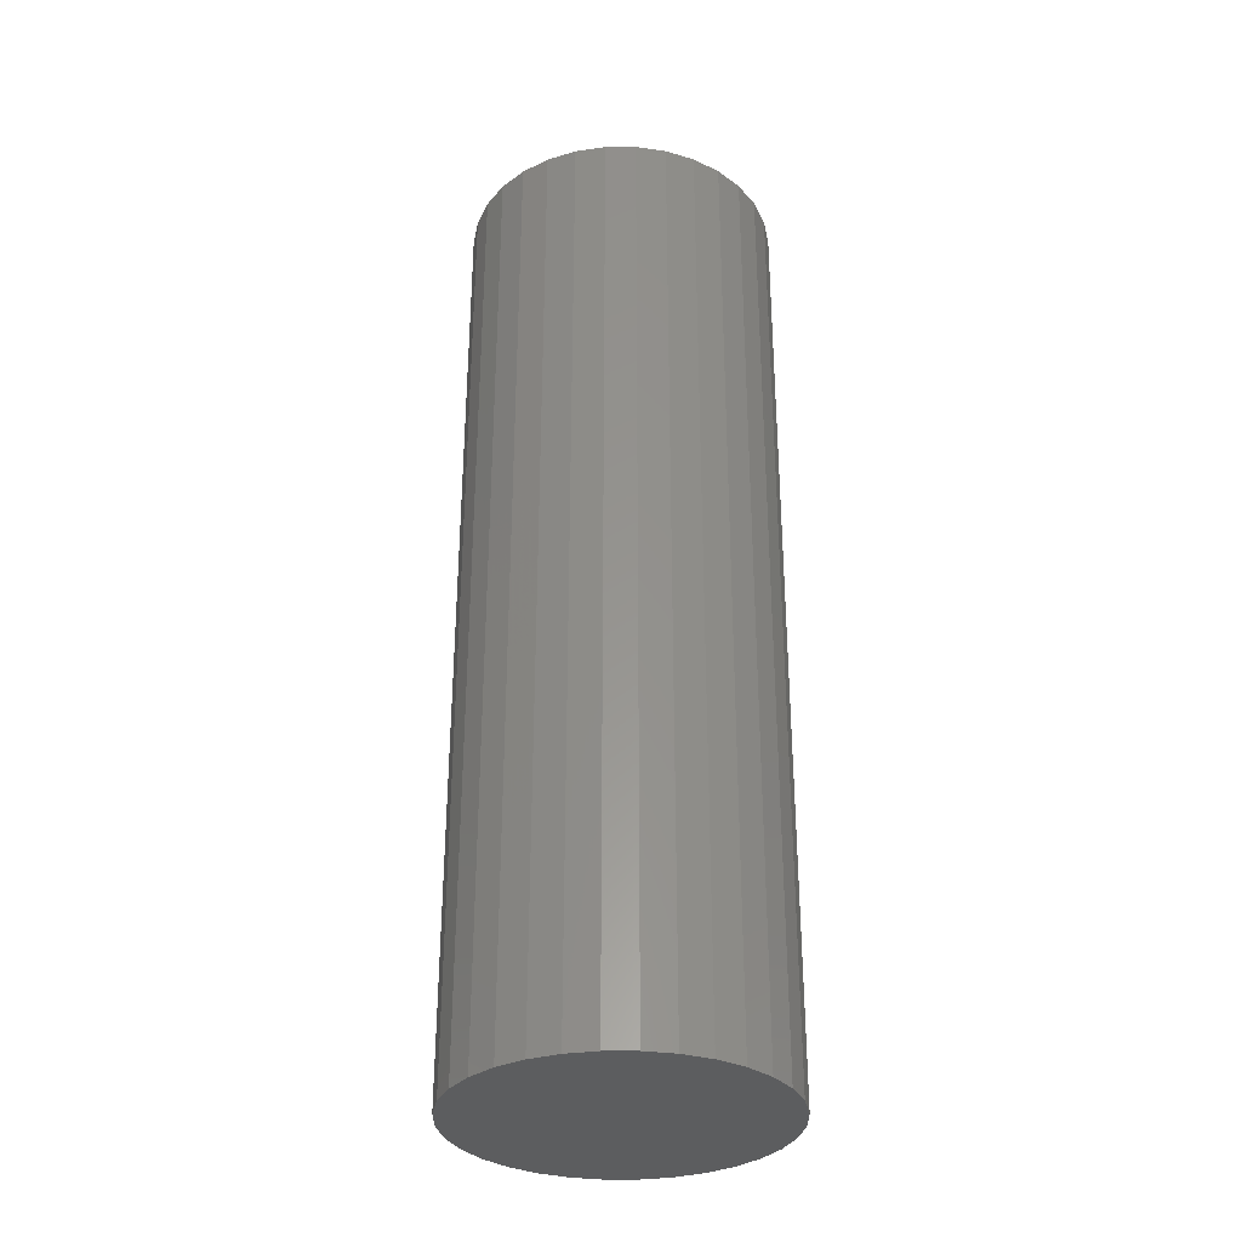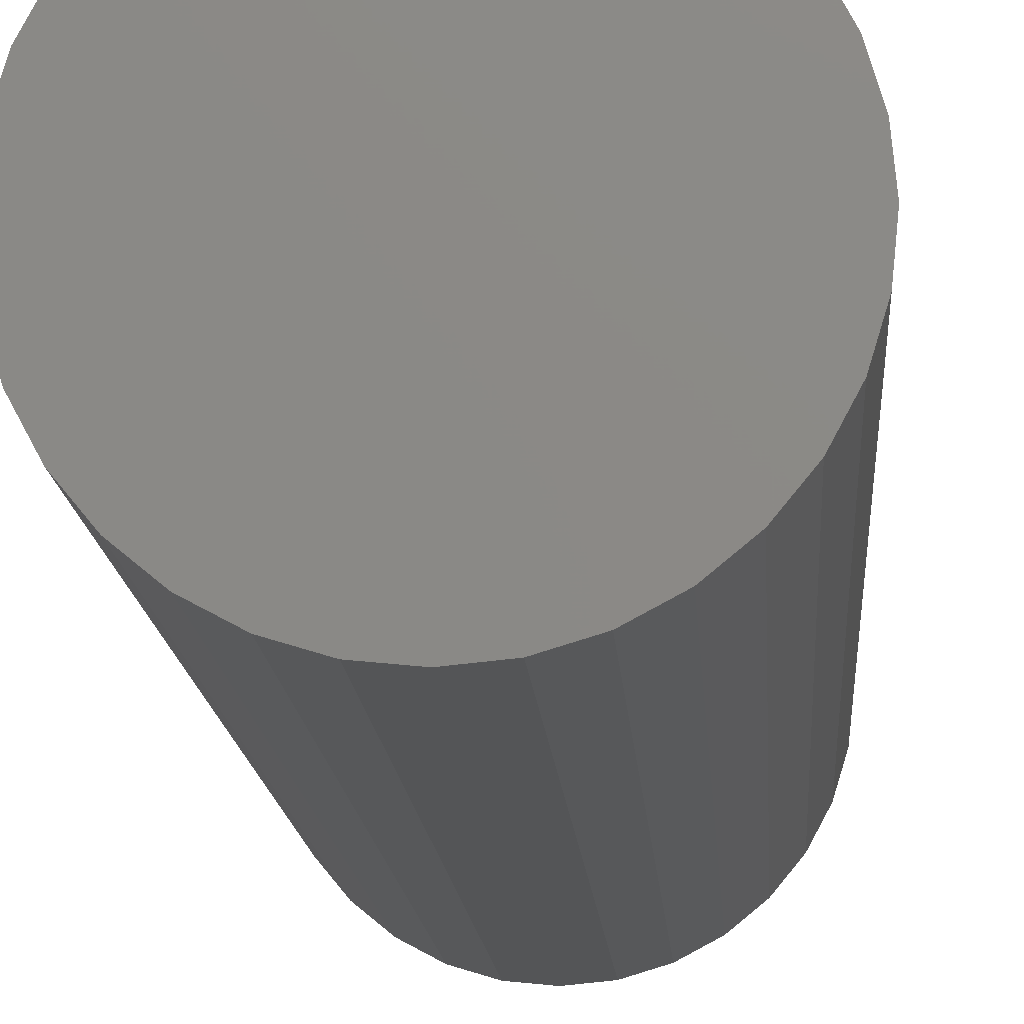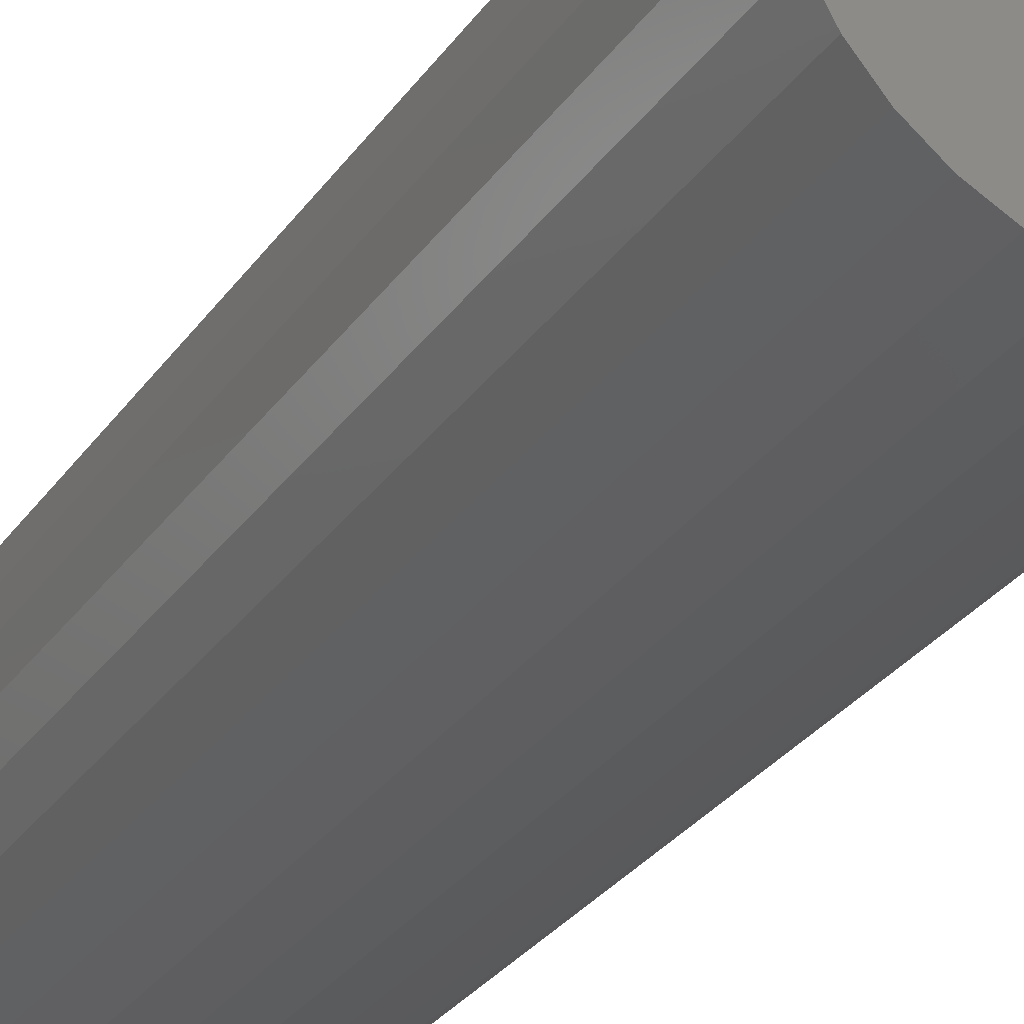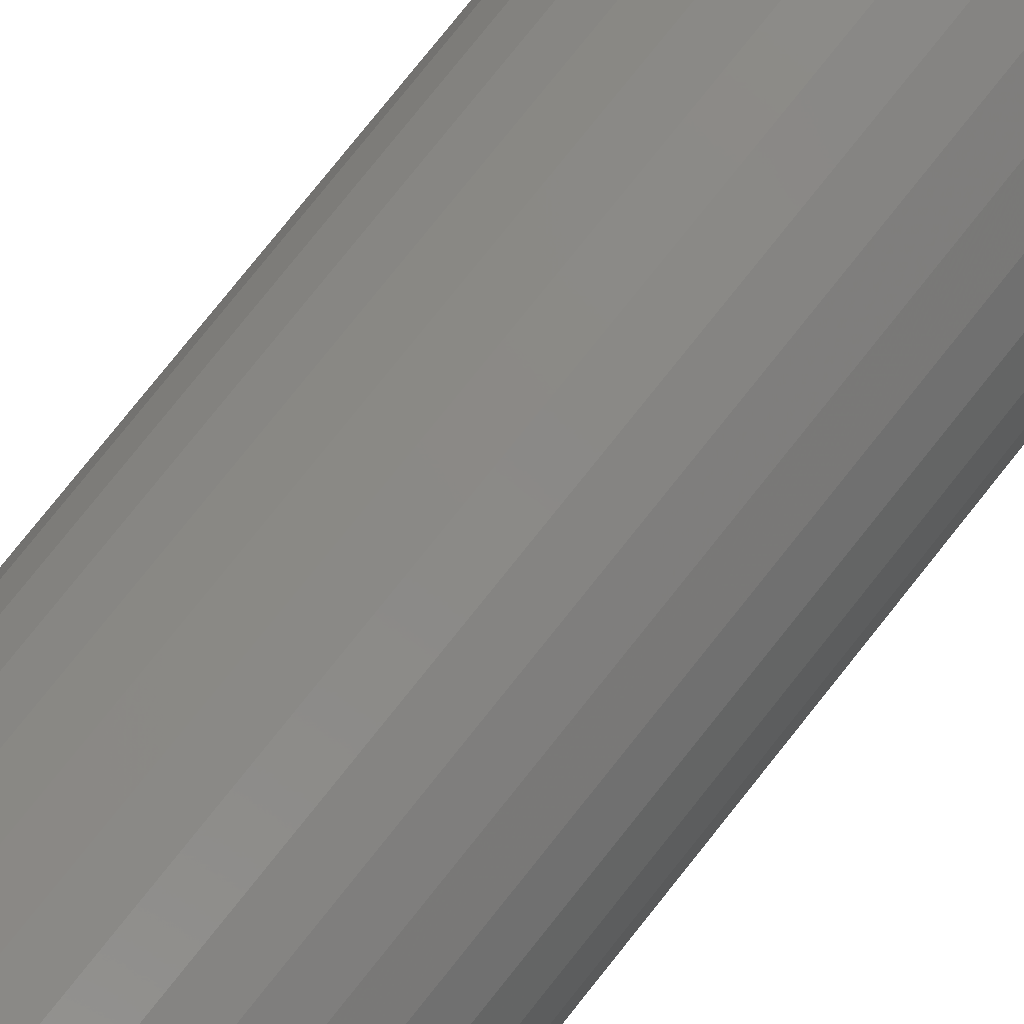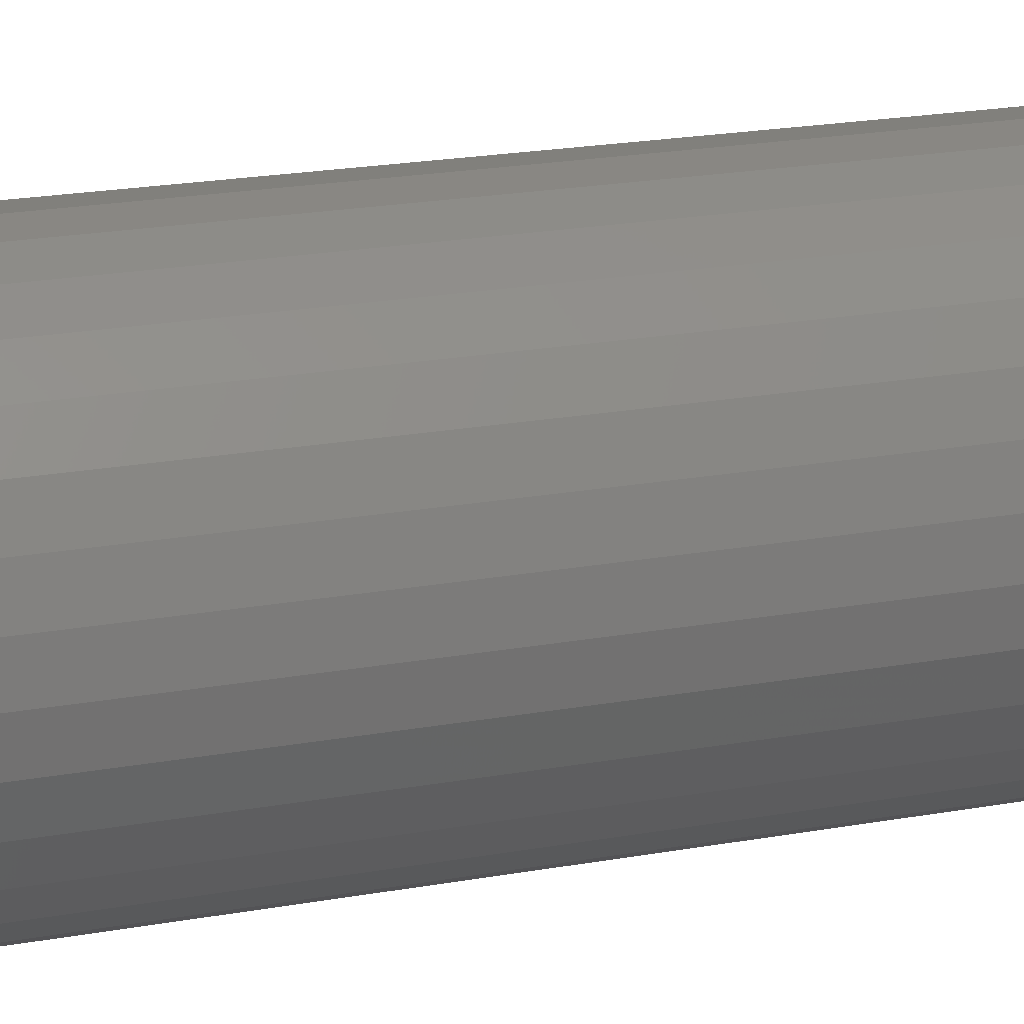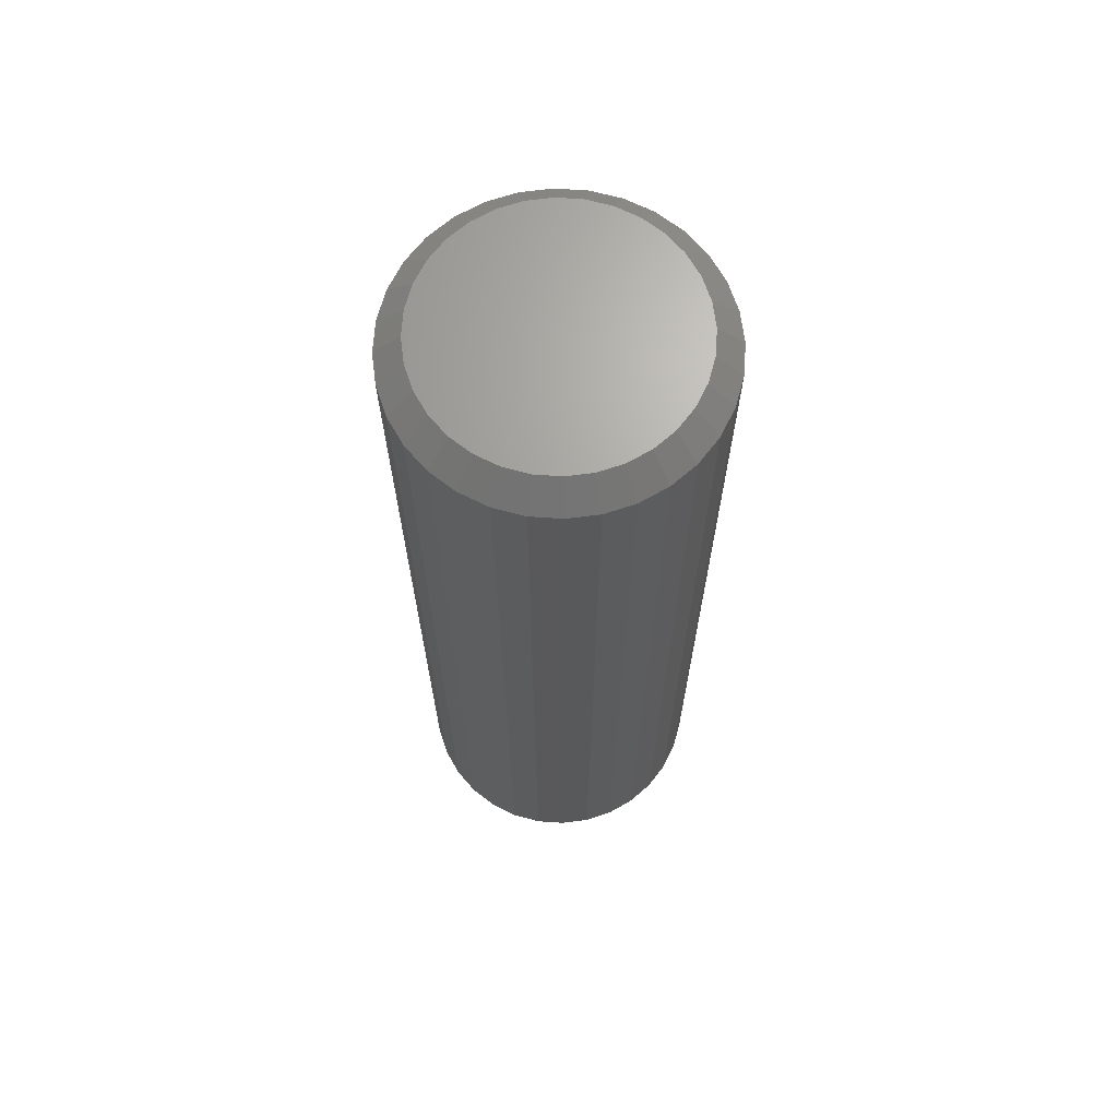
<metadata>
{"format":"stl","ext":"stl","renderer":"f3d","projection":"perspective","resolution":1024,"background":"white","views":[{"elev":-32.3,"azim":-174.2,"up":"+Z"},{"elev":-12.0,"azim":-176.9,"up":"+Y"},{"elev":-28.7,"azim":152.5,"up":"+Y"},{"elev":80.0,"azim":-141.3,"up":"+Y"},{"elev":19.5,"azim":-109.3,"up":"+Y"},{"elev":67.6,"azim":110.8,"up":"+Z"}]}
</metadata>
<code>
# stl→obj: 96 verts, 188 faces
v 0.4658 0.4962 0.2969
v 0.4581 0.4955 0.2969
v 0.4507 0.4932 0.2969
v 0.4735 0.4955 0.2969
v 0.4809 0.4932 0.2969
v 0.4438 0.4896 0.2969
v 0.4878 0.4896 0.2969
v 0.4378 0.4846 0.2969
v 0.4938 0.4846 0.2969
v 0.4329 0.4786 0.2969
v 0.4987 0.4786 0.2969
v 0.4292 0.4718 0.2969
v 0.5023 0.4718 0.2969
v 0.427 0.4644 0.2969
v 0.5046 0.4644 0.2969
v 0.5046 0.4489 0.2969
v 0.4292 0.4415 0.2969
v 0.5023 0.4415 0.2969
v 0.4329 0.4347 0.2969
v 0.4987 0.4347 0.2969
v 0.4378 0.4287 0.2969
v 0.4938 0.4287 0.2969
v 0.4438 0.4238 0.2969
v 0.4878 0.4238 0.2969
v 0.4507 0.4201 0.2969
v 0.4809 0.4201 0.2969
v 0.4581 0.4179 0.2969
v 0.4658 0.4171 0.2969
v 0.4735 0.4179 0.2969
v 0.5053 0.4567 0.2969
v 0.4262 0.4567 0.2969
v 0.427 0.4489 0.2969
v 0.5132 0.4567 0
v 0.5132 0.4567 0.2891
v 0.5122 0.4474 0
v 0.5122 0.4474 0.2891
v 0.5096 0.4385 0
v 0.5096 0.4385 0.2891
v 0.5052 0.4303 0
v 0.5052 0.4303 0.2891
v 0.4993 0.4232 0
v 0.4993 0.4232 0.2891
v 0.4921 0.4173 0
v 0.4921 0.4173 0.2891
v 0.4839 0.4129 0
v 0.4839 0.4129 0.2891
v 0.475 0.4102 0
v 0.475 0.4102 0.2891
v 0.4658 0.4093 0
v 0.4658 0.4093 0.2891
v 0.4565 0.4102 0
v 0.4565 0.4102 0.2891
v 0.4477 0.4129 0
v 0.4477 0.4129 0.2891
v 0.4395 0.4173 0
v 0.4395 0.4173 0.2891
v 0.4323 0.4232 0
v 0.4323 0.4232 0.2891
v 0.4264 0.4303 0
v 0.4264 0.4303 0.2891
v 0.422 0.4385 0
v 0.422 0.4385 0.2891
v 0.4193 0.4474 0
v 0.4193 0.4474 0.2891
v 0.4184 0.4567 0
v 0.4184 0.4567 0.2891
v 0.4193 0.4659 0
v 0.4193 0.4659 0.2891
v 0.422 0.4748 0
v 0.422 0.4748 0.2891
v 0.4264 0.483 0
v 0.4264 0.483 0.2891
v 0.4323 0.4902 0
v 0.4323 0.4902 0.2891
v 0.4395 0.496 0
v 0.4395 0.496 0.2891
v 0.4477 0.5004 0
v 0.4477 0.5004 0.2891
v 0.4565 0.5031 0
v 0.4565 0.5031 0.2891
v 0.4658 0.504 0
v 0.4658 0.504 0.2891
v 0.475 0.5031 0
v 0.475 0.5031 0.2891
v 0.4839 0.5004 0
v 0.4839 0.5004 0.2891
v 0.4921 0.496 0
v 0.4921 0.496 0.2891
v 0.4993 0.4902 0
v 0.4993 0.4902 0.2891
v 0.5052 0.483 0
v 0.5052 0.483 0.2891
v 0.5096 0.4748 0
v 0.5096 0.4748 0.2891
v 0.5122 0.4659 0
v 0.5122 0.4659 0.2891
f 1 2 3
f 4 1 3
f 4 3 5
f 5 3 6
f 5 6 7
f 7 6 8
f 7 8 9
f 9 8 10
f 9 10 11
f 11 10 12
f 11 12 13
f 13 12 14
f 13 14 15
f 16 17 18
f 18 17 19
f 18 19 20
f 20 19 21
f 20 21 22
f 22 21 23
f 22 23 24
f 24 23 25
f 24 25 26
f 26 25 27
f 26 27 28
f 26 28 29
f 15 14 30
f 30 14 31
f 30 31 16
f 16 31 32
f 16 32 17
f 33 34 35
f 35 34 36
f 35 36 37
f 37 36 38
f 37 38 39
f 39 38 40
f 39 40 41
f 41 40 42
f 41 42 43
f 43 42 44
f 43 44 45
f 45 44 46
f 45 46 47
f 47 46 48
f 47 48 49
f 49 48 50
f 49 50 51
f 51 50 52
f 51 52 53
f 53 52 54
f 53 54 55
f 55 54 56
f 55 56 57
f 57 56 58
f 57 58 59
f 59 58 60
f 59 60 61
f 61 60 62
f 61 62 63
f 63 62 64
f 63 64 65
f 65 64 66
f 65 66 67
f 67 66 68
f 67 68 69
f 69 68 70
f 69 70 71
f 71 70 72
f 71 72 73
f 73 72 74
f 73 74 75
f 75 74 76
f 75 76 77
f 77 76 78
f 77 78 79
f 79 78 80
f 79 80 81
f 81 80 82
f 81 82 83
f 83 82 84
f 83 84 85
f 85 84 86
f 85 86 87
f 87 86 88
f 87 88 89
f 89 88 90
f 89 90 91
f 91 90 92
f 91 92 93
f 93 92 94
f 93 94 95
f 95 94 96
f 95 96 33
f 33 96 34
f 31 14 66
f 14 68 66
f 34 96 30
f 96 15 30
f 96 94 13
f 15 96 13
f 92 90 11
f 11 94 92
f 13 94 11
f 88 86 5
f 7 88 5
f 7 9 88
f 84 82 4
f 4 86 84
f 5 86 4
f 80 78 3
f 2 80 3
f 2 1 80
f 76 74 6
f 6 78 76
f 3 78 6
f 72 70 12
f 10 72 12
f 10 8 72
f 14 70 68
f 12 70 14
f 9 11 90
f 90 88 9
f 1 4 82
f 82 80 1
f 8 6 74
f 74 72 8
f 30 16 34
f 16 36 34
f 66 64 31
f 64 32 31
f 64 62 17
f 32 64 17
f 60 58 19
f 19 62 60
f 17 62 19
f 56 54 25
f 23 56 25
f 23 21 56
f 52 50 27
f 27 54 52
f 25 54 27
f 48 46 26
f 29 48 26
f 29 28 48
f 44 42 24
f 24 46 44
f 26 46 24
f 40 38 18
f 20 40 18
f 20 22 40
f 16 38 36
f 18 38 16
f 21 19 58
f 58 56 21
f 28 27 50
f 50 48 28
f 22 24 42
f 42 40 22
f 77 79 81
f 77 81 83
f 85 77 83
f 75 77 85
f 87 75 85
f 73 75 87
f 89 73 87
f 71 73 89
f 91 71 89
f 69 71 91
f 93 69 91
f 67 69 93
f 95 67 93
f 37 61 35
f 59 61 37
f 39 59 37
f 57 59 39
f 41 57 39
f 55 57 41
f 43 55 41
f 53 55 43
f 45 53 43
f 51 53 45
f 49 51 45
f 47 49 45
f 61 63 35
f 35 63 65
f 35 65 33
f 33 65 67
f 33 67 95

</code>
